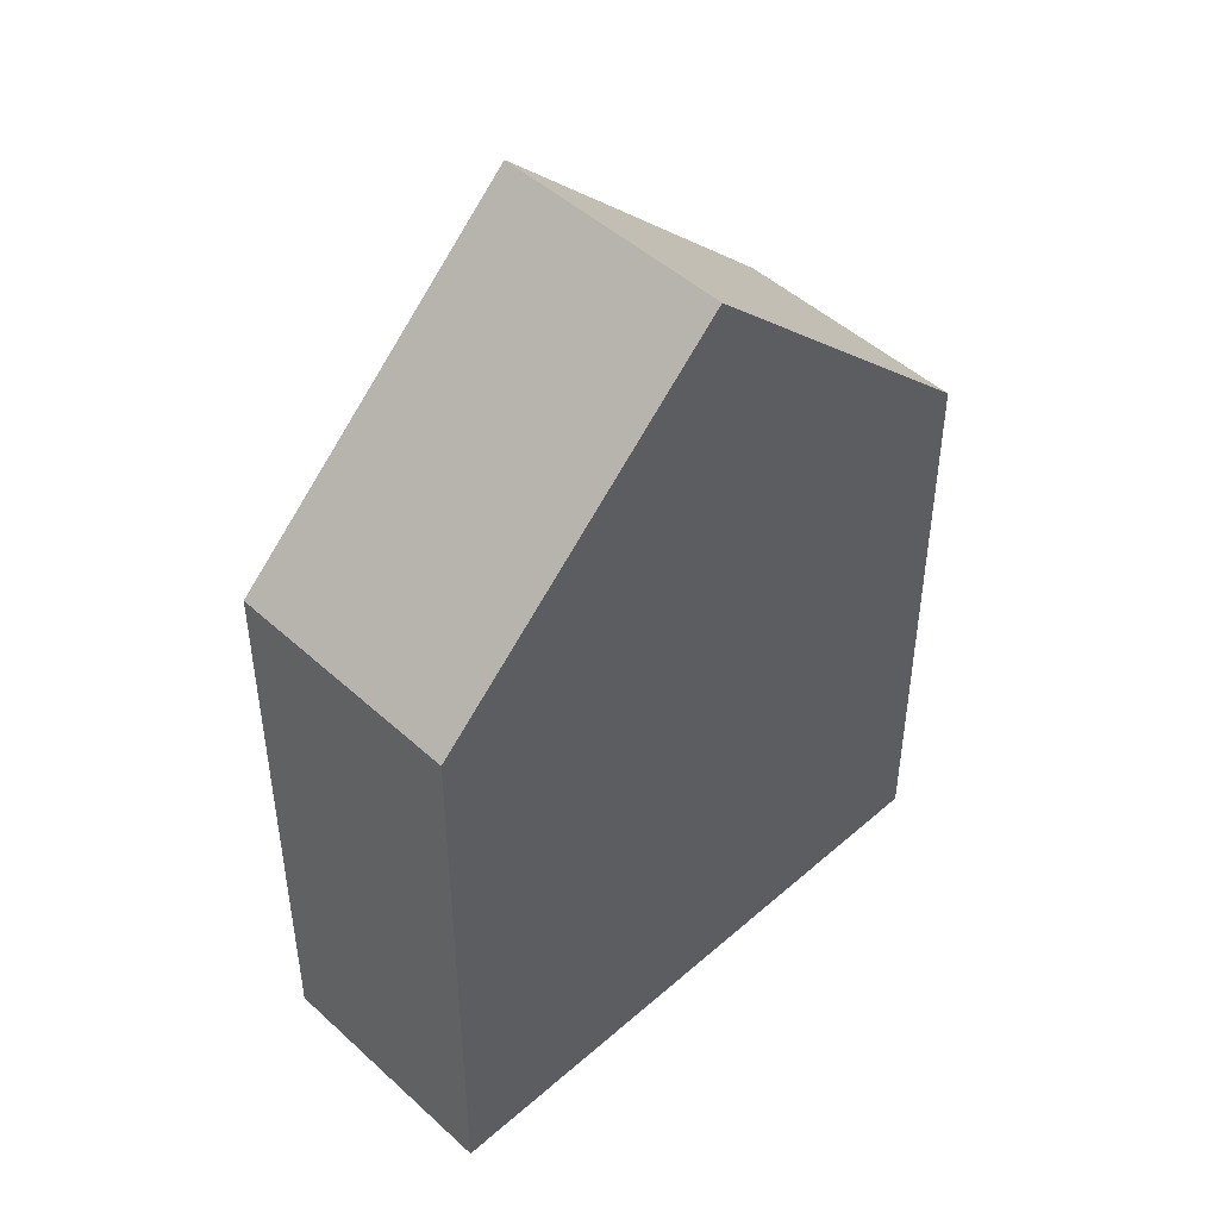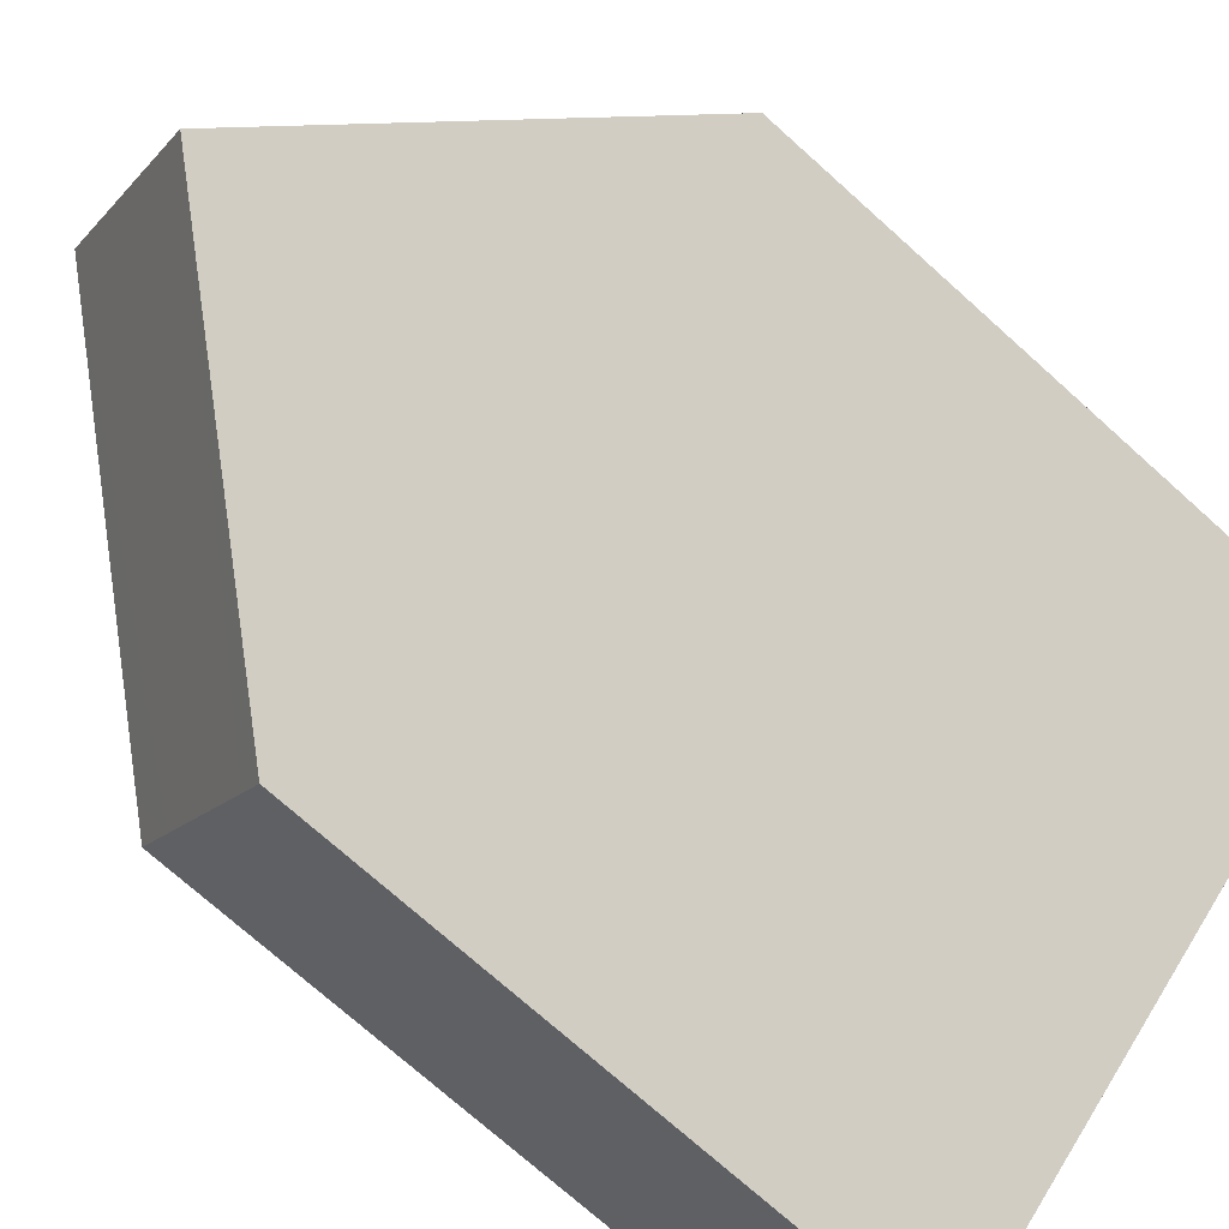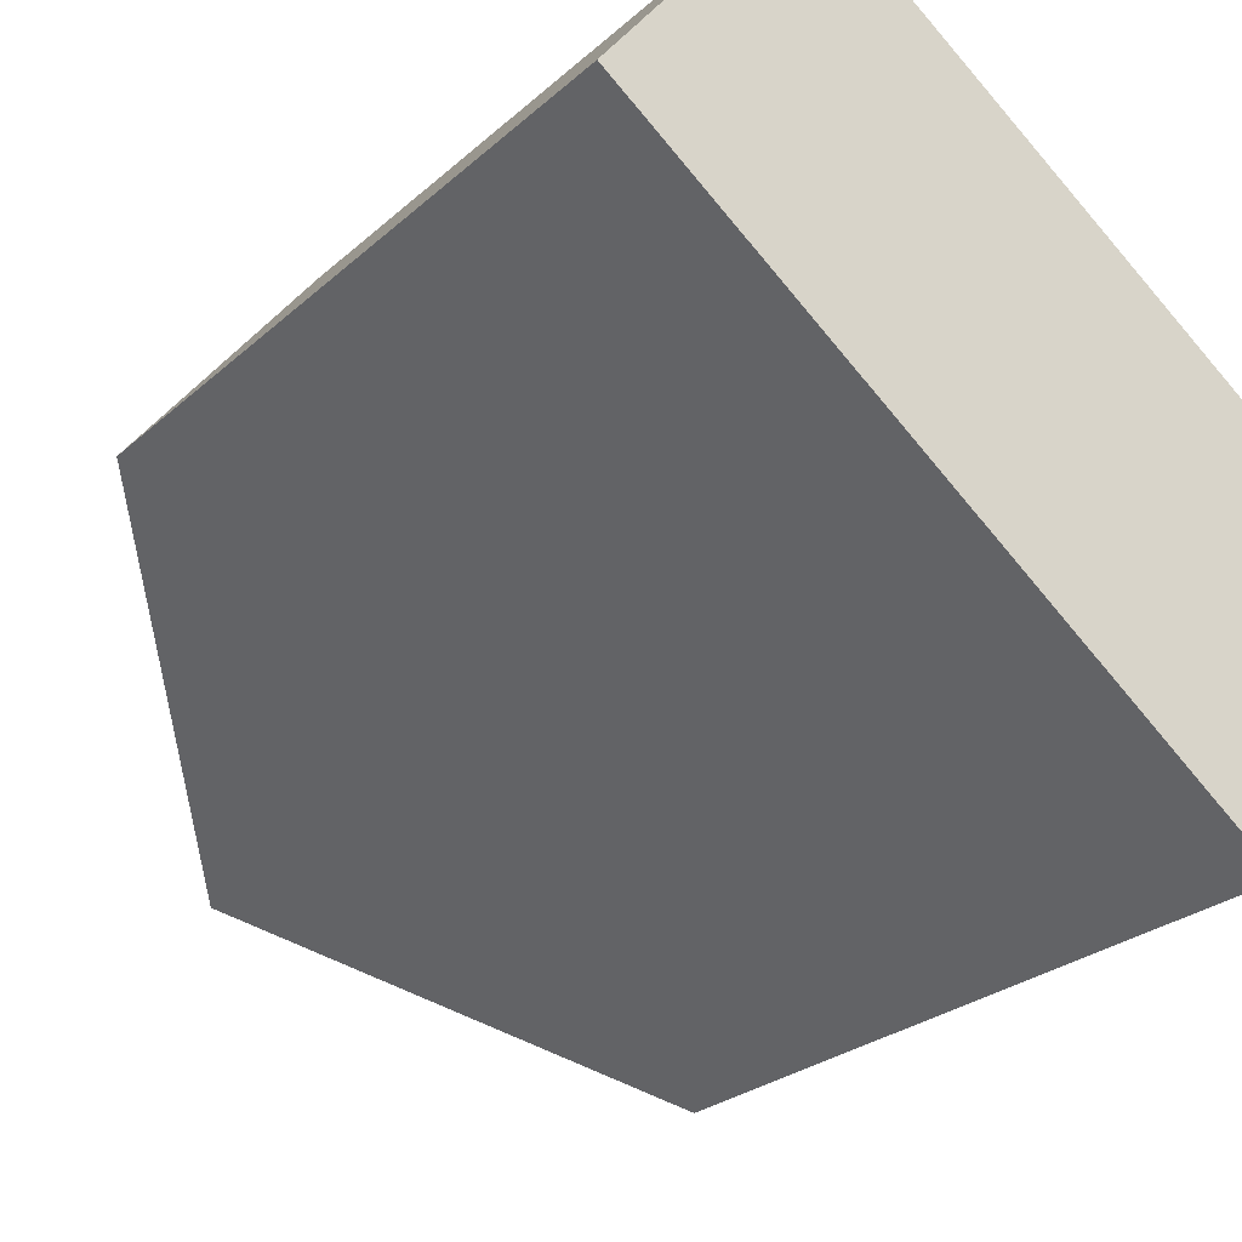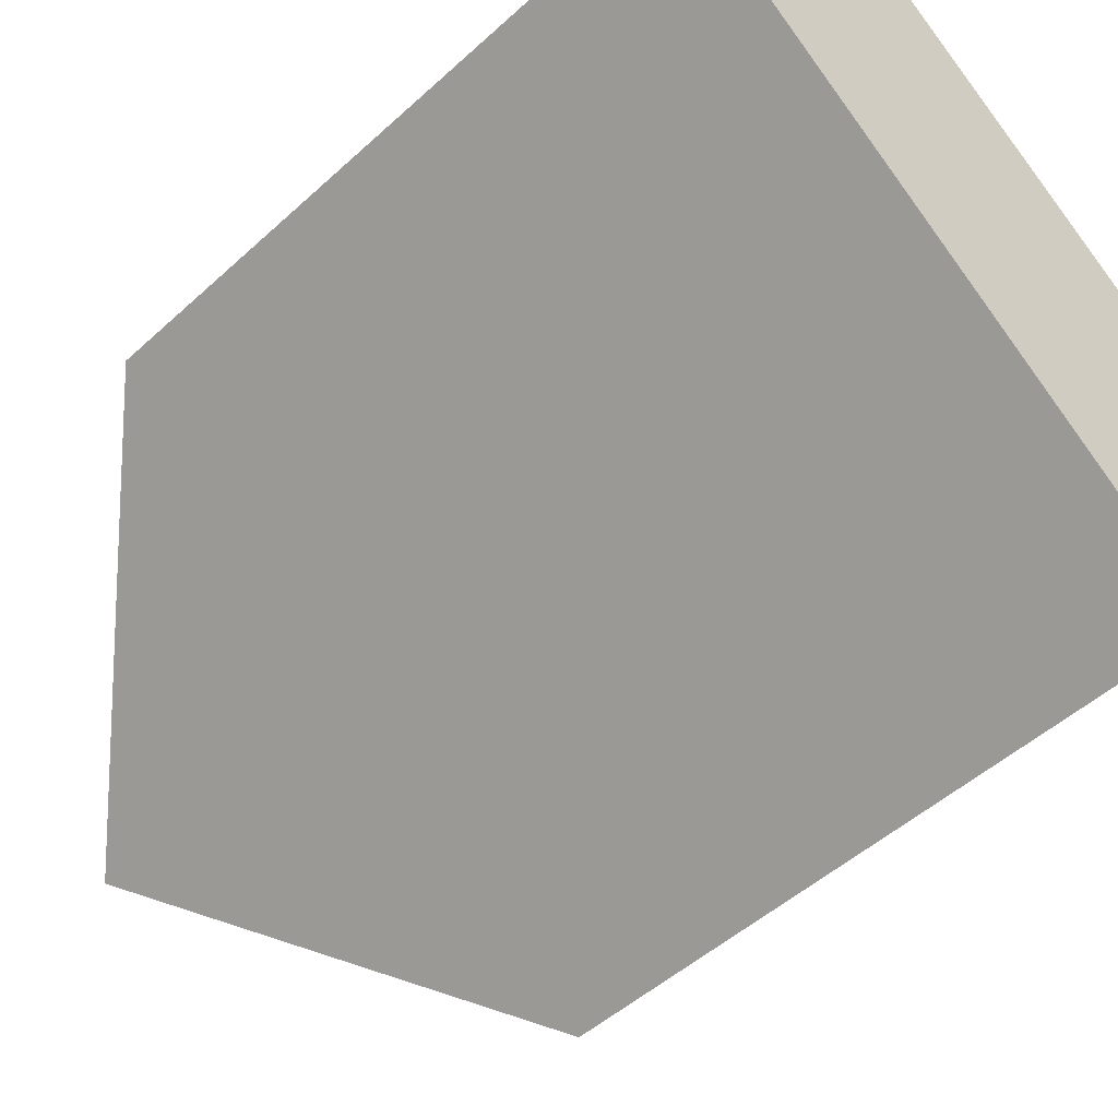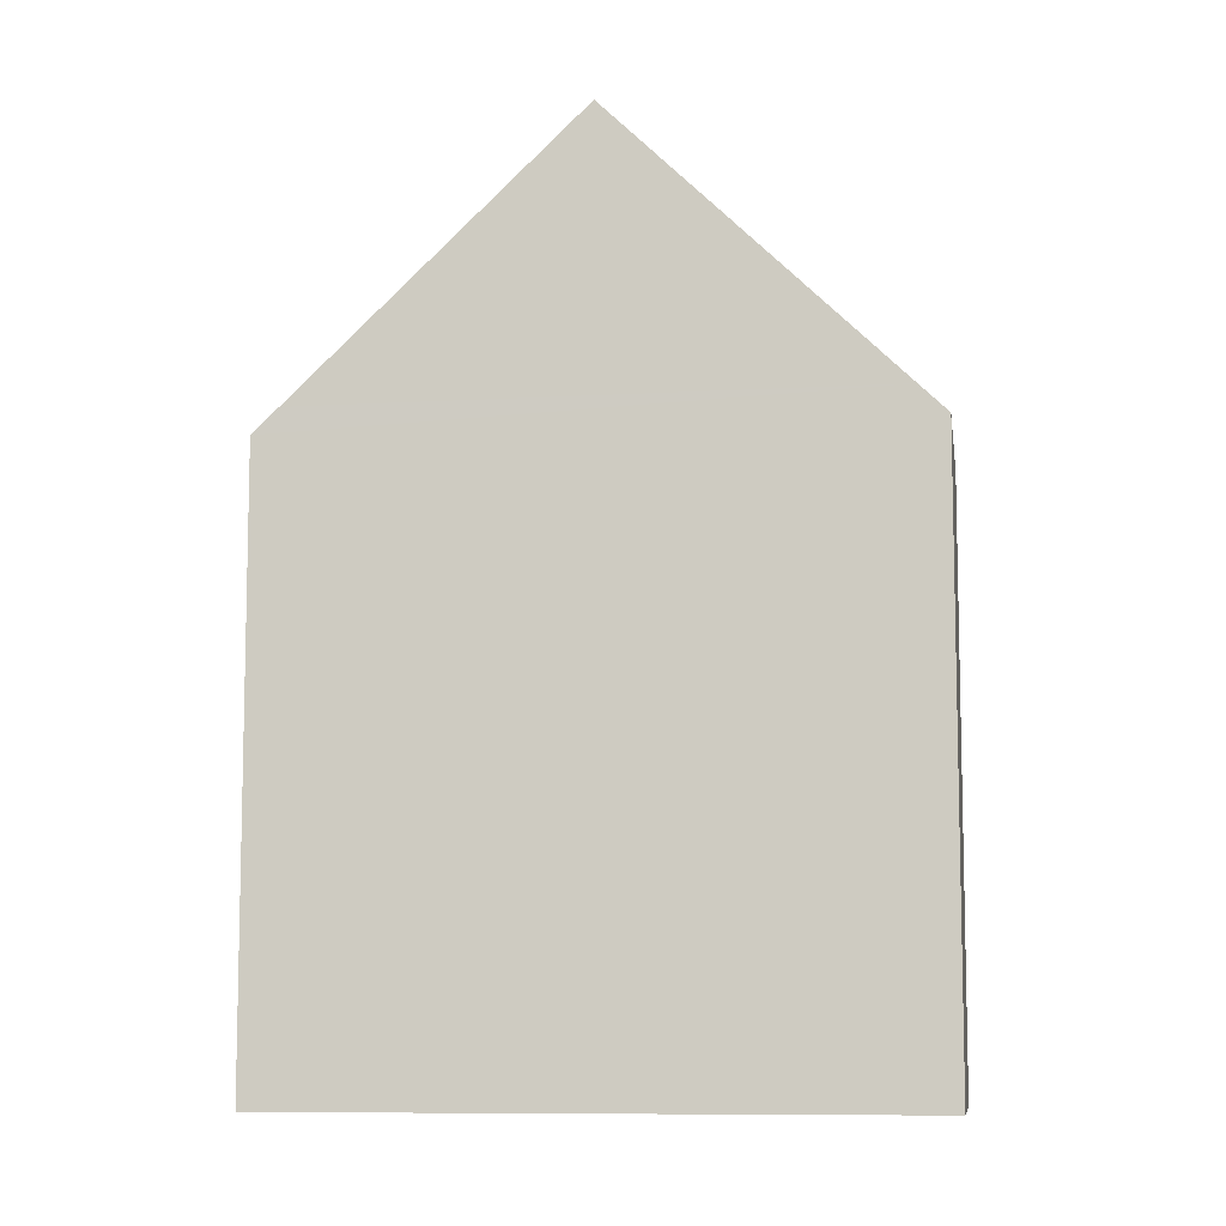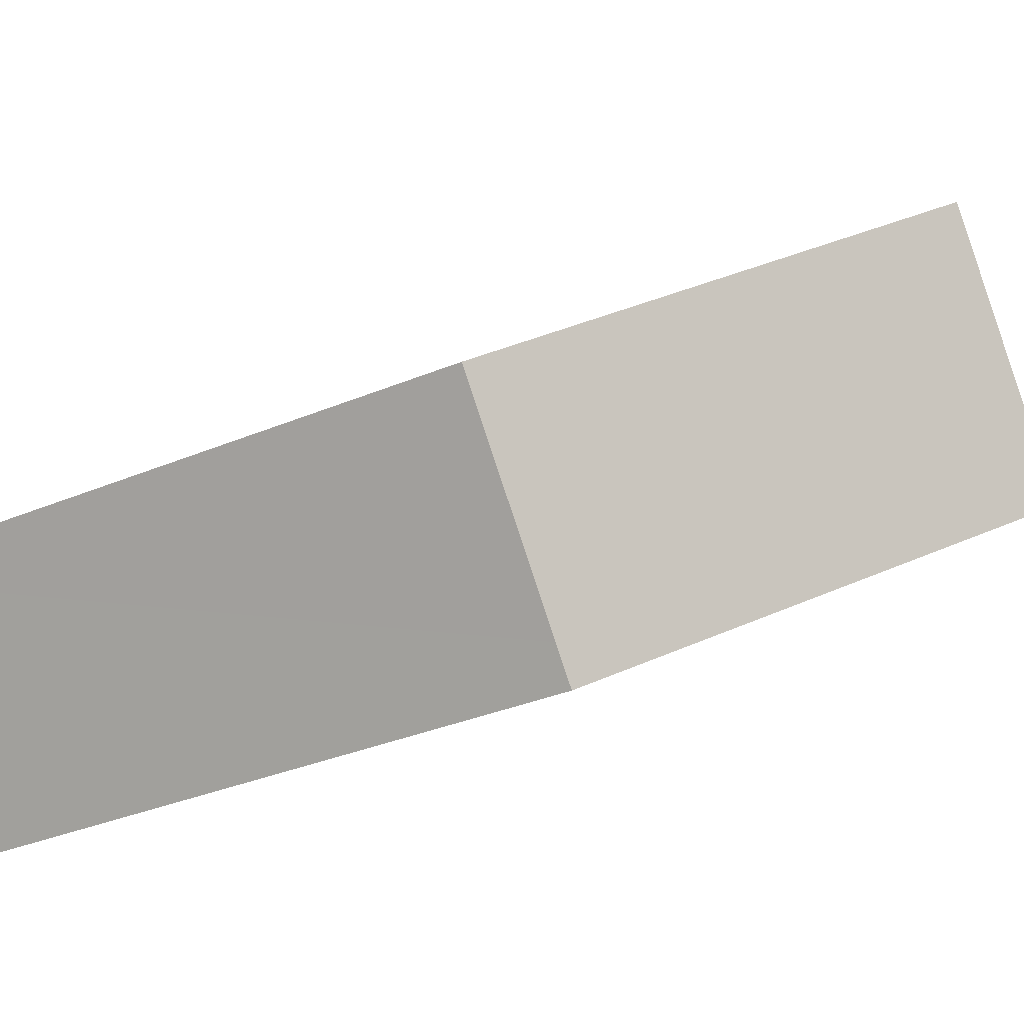
<metadata>
{"format":"obj","ext":"obj","renderer":"f3d","projection":"perspective","resolution":1024,"background":"white","views":[{"elev":47.6,"azim":174.1,"up":"+Y"},{"elev":-73.4,"azim":-131.9,"up":"+Z"},{"elev":-24.2,"azim":-34.3,"up":"+Z"},{"elev":-47.8,"azim":-44.1,"up":"+Z"},{"elev":-8.9,"azim":-133.1,"up":"+Y"},{"elev":-32.2,"azim":120.8,"up":"+Z"}]}
</metadata>
<code>
v  11.21 11.04 -4.421
v  11.54 11.46 -3.289
v  11.89 11.04 -3.563
v  7.357 16.55 -0.003
v  4.507 16.55 -3.606
v  9.431 11.04 -6.671
v  8.629 11.5 -6.905
v  9.007 11.04 -7.208
v  0.422 11.03 0.527
v  0.41 11.53 -0.328
v  0 11.03 6.753e-16
v  2.233 11.04 2.794
v  2.835 11.05 3.548
v  0 0 0
v  0.422 -3.227e-17 0.527
v  2.233 -1.711e-16 2.794
v  2.835 -2.173e-16 3.548
v  7.357 1.837e-19 -0.003
v  11.89 2.182e-16 -3.563
v  11.54 2.014e-16 -3.289
v  9.007 4.414e-16 -7.208
v  11.21 2.707e-16 -4.421
v  9.431 4.085e-16 -6.671
v  8.629 4.228e-16 -6.905
v  4.507 2.208e-16 -3.606
v  0.41 2.008e-17 -0.328
g defaultobject
f 1 2 3
f 2 1 4
f 4 1 5
f 5 1 6
f 5 6 7
f 7 6 8
f 9 10 11
f 10 9 5
f 5 9 4
f 4 9 12
f 4 12 13
f 14 9 11
f 9 14 12
f 12 14 13
f 13 14 15
f 13 15 16
f 13 16 17
f 17 4 13
f 4 17 2
f 2 17 3
f 3 17 18
f 3 18 19
f 19 18 20
f 19 1 3
f 1 19 6
f 6 19 8
f 8 19 21
f 21 19 22
f 21 22 23
f 7 10 5
f 10 7 8
f 10 8 21
f 10 21 11
f 11 21 14
f 14 21 24
f 14 24 25
f 14 25 26
f 20 22 19
f 22 20 23
f 23 20 18
f 23 18 21
f 21 18 24
f 24 18 25
f 25 18 17
f 25 17 26
f 26 17 16
f 26 16 15
f 26 15 14

</code>
